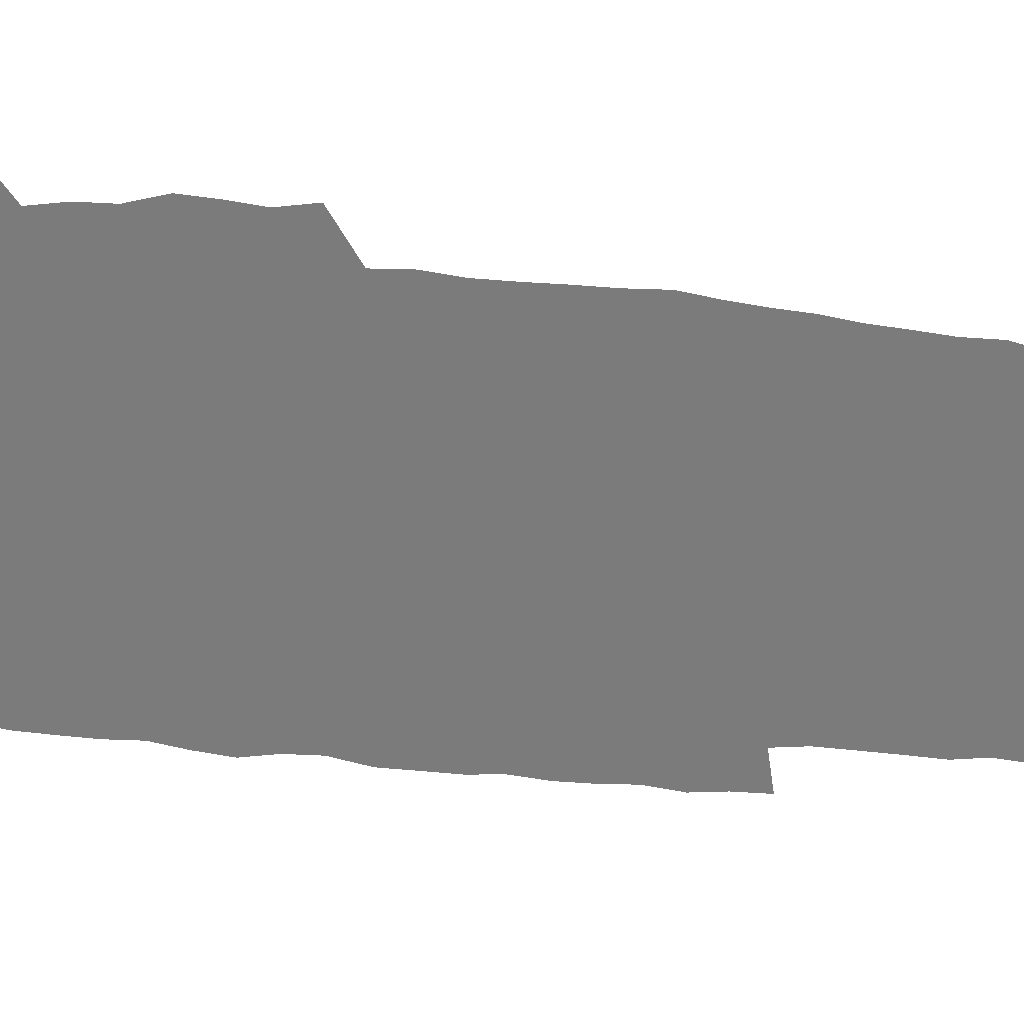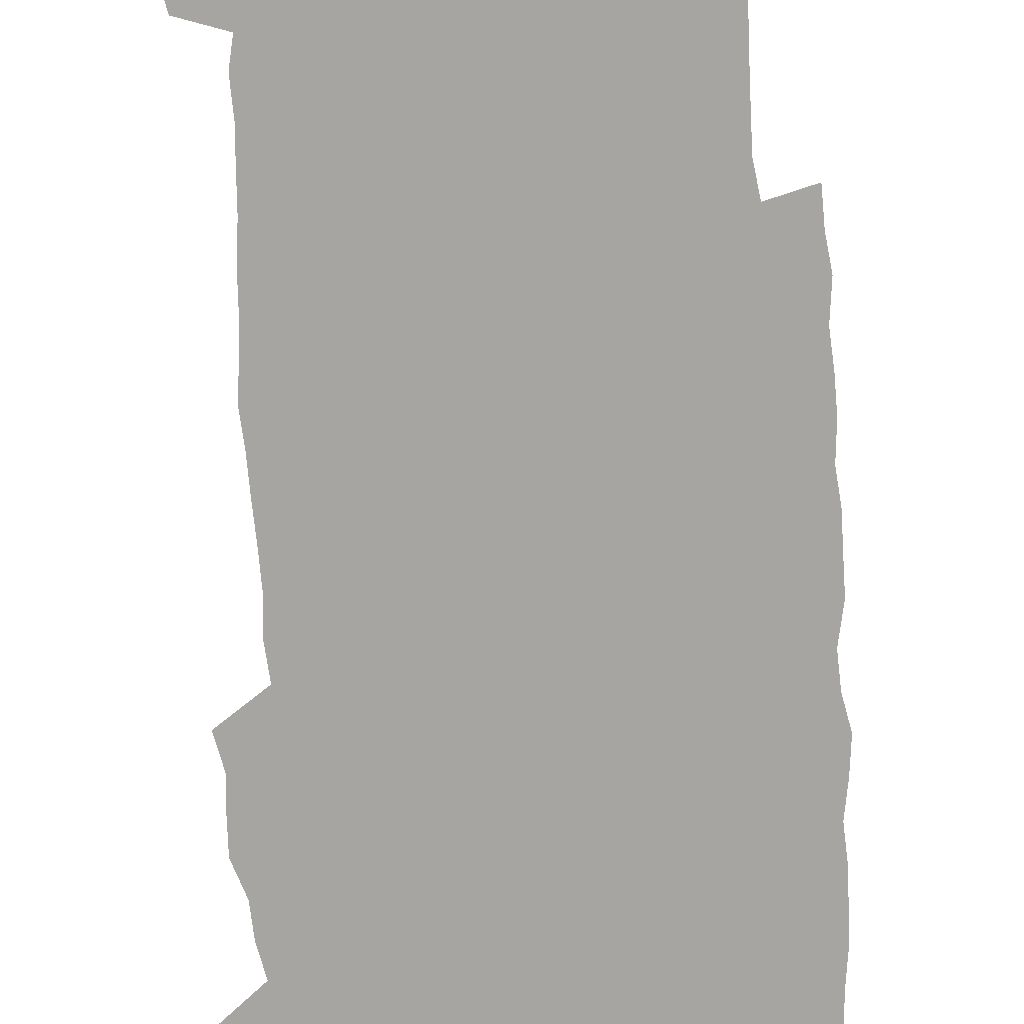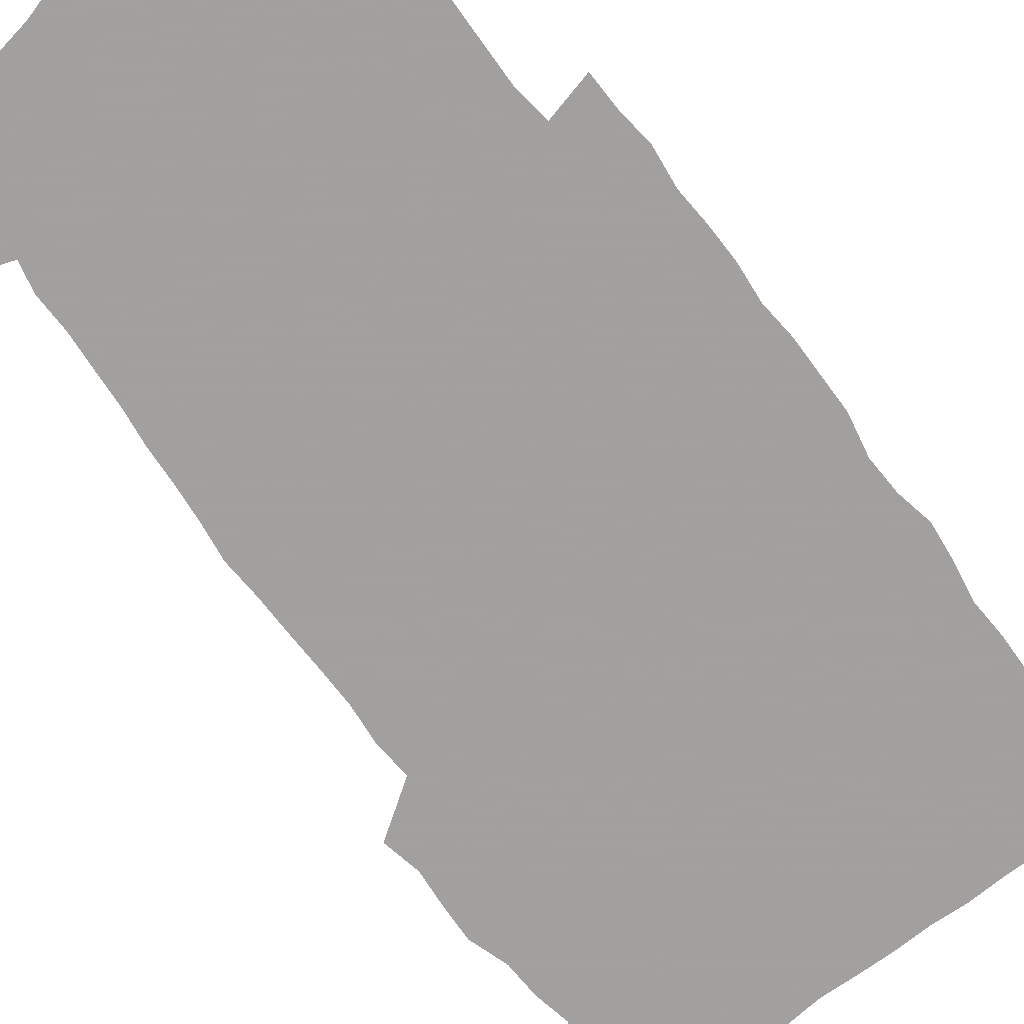
<metadata>
{"format":"obj","ext":"obj","renderer":"f3d","projection":"perspective","resolution":1024,"background":"white","views":[{"elev":-58.5,"azim":-95.5,"up":"+Z"},{"elev":-73.8,"azim":4.1,"up":"+Z"},{"elev":-71.9,"azim":36.7,"up":"+Z"}]}
</metadata>
<code>
v 443.5 558.6 0
v 446 572.5 0
v 448.2 586.2 0
v 448.3 600.4 0
v 459.7 160 0
v 463.2 174.2 0
v 465.5 187.7 0
v 462.8 198.8 0
v 465.7 212.7 0
v 455.4 448.8 0
v 458.6 464.5 0
v 457.3 479.7 0
v 456.7 494.8 0
v 461.8 510.5 0
v 462.5 525.6 0
v 465.4 540.6 0
v 464.2 555.8 0
v 464.9 570.2 0
v 464.9 584.5 0
v 463.9 599.3 0
v 475.1 162.3 0
v 479.6 177.5 0
v 483.5 192.1 0
v 480.9 203.4 0
v 485 219.4 0
v 482.4 231.5 0
v 482.8 247.1 0
v 481.7 261.9 0
v 480.8 277.3 0
v 479 292.2 0
v 478.2 307.7 0
v 476.8 322.9 0
v 474.9 337.9 0
v 475.9 354.3 0
v 476.2 370.3 0
v 476.7 386.5 0
v 476.9 402.5 0
v 475.5 418.1 0
v 476.6 434.1 0
v 475.3 449.4 0
v 477.5 465 0
v 475.5 480.1 0
v 478.9 495.4 0
v 480 510.1 0
v 479.3 524.9 0
v 482.5 539.4 0
v 481.2 554.5 0
v 480.6 569.3 0
v 480.8 583.3 0
v 490.3 163.8 0
v 494.3 179.3 0
v 495.3 192.6 0
v 497.2 207.2 0
v 500 223.5 0
v 497.7 236.2 0
v 500 253 0
v 499.1 267.5 0
v 499.3 283.1 0
v 498.7 297.9 0
v 497 312.5 0
v 495.9 327.5 0
v 495.5 342.9 0
v 494.7 358 0
v 495.8 374.2 0
v 496 389.5 0
v 495.2 404.5 0
v 495.3 419.9 0
v 495 435.1 0
v 494.2 450.3 0
v 495.5 465.5 0
v 496.4 480.5 0
v 496.1 495.2 0
v 497.7 509.9 0
v 497.6 524.5 0
v 498.2 538.8 0
v 499 552.8 0
v 496.8 568.4 0
v 495.2 583.9 0
v 504.1 163 0
v 508.3 179.4 0
v 509.3 193.6 0
v 515.7 214 0
v 516 228 0
v 515.8 242.1 0
v 515 256.1 0
v 514.9 271.1 0
v 515.7 286.9 0
v 513.6 300.5 0
v 512.7 315.2 0
v 512.8 330.7 0
v 510.9 345 0
v 511.4 360.4 0
v 513.3 376.9 0
v 512.7 391.3 0
v 512.2 406 0
v 511.5 420.8 0
v 512.3 436.1 0
v 512.7 451.1 0
v 512.6 465.9 0
v 513.3 480.6 0
v 513 495.2 0
v 512.9 509.8 0
v 513.3 524.1 0
v 513.4 538.5 0
v 513.6 552.7 0
v 512.4 567.7 0
v 509.7 584.9 0
v 521.5 165.4 0
v 523.7 180.9 0
v 527.4 199.3 0
v 529.8 216.2 0
v 529.5 229.3 0
v 531.6 245.9 0
v 529.8 258.6 0
v 529.9 273.6 0
v 529.6 288.4 0
v 528.9 302.9 0
v 527.5 316.9 0
v 528.7 333.5 0
v 528.6 348.2 0
v 527.3 362.4 0
v 527.6 377.4 0
v 528.1 392.5 0
v 527.8 406.9 0
v 528 421.7 0
v 526.7 436.4 0
v 528 451.7 0
v 528.3 466.3 0
v 528.4 480.7 0
v 528.7 495.1 0
v 528.5 509.6 0
v 528.4 523.9 0
v 529.3 537.9 0
v 528.3 552.8 0
v 527 568.4 0
v 524.2 586.5 0
v 535.8 162.9 0
v 539.9 183.8 0
v 541.6 200 0
v 542.7 215.4 0
v 544.2 232.1 0
v 544.4 246.5 0
v 543.9 259.9 0
v 544.2 274.6 0
v 544.2 290 0
v 543.5 304.6 0
v 542.9 319.2 0
v 542.8 334.2 0
v 542.8 349.3 0
v 542.5 363.8 0
v 542.4 378.4 0
v 542.3 392.8 0
v 541.6 406.8 0
v 543.3 422.9 0
v 542.5 437.2 0
v 543.1 452.1 0
v 543.1 466.5 0
v 542.2 481 0
v 543.4 495.4 0
v 543.2 509.7 0
v 544 523.8 0
v 543.3 538.8 0
v 542.9 553.1 0
v 542 568.4 0
v 540.5 584.8 0
v 550.6 158.5 0
v 554.1 181.8 0
v 555.4 198.7 0
v 556.6 216 0
v 557.6 232.4 0
v 557.7 246.7 0
v 558.3 261.5 0
v 557.8 274.5 0
v 558.1 292.1 0
v 557.5 305.6 0
v 557.1 320 0
v 557 334.9 0
v 556.9 349.7 0
v 556.7 364.4 0
v 556.7 379 0
v 556.8 393.4 0
v 557.2 408.4 0
v 557.4 423.1 0
v 557.3 437.6 0
v 557.7 452.3 0
v 558 466.7 0
v 557.5 481.1 0
v 558.2 495.5 0
v 557.8 509.8 0
v 558 523.9 0
v 557.9 538.5 0
v 557.5 553.2 0
v 557 568.1 0
v 555.5 585.2 0
v 567.4 162 0
v 569.2 183.2 0
v 570.2 200.7 0
v 570.8 218 0
v 571.1 232.1 0
v 571.3 248.2 0
v 571.4 261.6 0
v 571.2 274.9 0
v 571.4 292.3 0
v 571.6 306.4 0
v 571.3 320.7 0
v 571.2 335.9 0
v 571 350.3 0
v 570.8 365.1 0
v 570.5 378.7 0
v 571.6 394.7 0
v 571.6 408.9 0
v 571.8 423.1 0
v 571.7 437.6 0
v 571.9 452 0
v 572.1 467 0
v 572.2 481.2 0
v 572.3 495.5 0
v 572.2 509.8 0
v 572.1 524.3 0
v 572.4 538.2 0
v 571.9 554 0
v 571.7 568.6 0
v 570.7 585.4 0
v 583.3 162.5 0
v 583.7 182.9 0
v 584.6 198.3 0
v 584.6 216 0
v 584.8 232.3 0
v 585.2 246.5 0
v 584.8 261.4 0
v 585 275 0
v 585.9 289.9 0
v 585.5 306.5 0
v 585.3 320.7 0
v 585.2 335.9 0
v 585.2 350.7 0
v 585 365.7 0
v 585.4 380.5 0
v 585.4 394.7 0
v 585.5 409.4 0
v 586 423.3 0
v 586.1 437.8 0
v 586.1 452.1 0
v 586.3 466.8 0
v 586.5 481.2 0
v 586.6 495.6 0
v 586.5 509.9 0
v 586.6 524.2 0
v 586.6 539 0
v 586.8 553.3 0
v 586.6 568.5 0
v 586.1 584.7 0
v 598.8 161.1 0
v 598.5 179.9 0
v 599.1 197.2 0
v 598.4 216.4 0
v 598.9 230.7 0
v 599.1 245.5 0
v 599 260.4 0
v 598.8 276.4 0
v 600 289.3 0
v 599.3 306.2 0
v 599.3 320.6 0
v 599.5 334.8 0
v 599.2 351.2 0
v 599.1 365.8 0
v 599.3 380.2 0
v 599.6 394.6 0
v 600.1 408.9 0
v 600.1 423.4 0
v 600.3 437.7 0
v 600.5 452 0
v 600.8 466.1 0
v 601 481.2 0
v 601 495.7 0
v 600.9 510.1 0
v 601 524.6 0
v 601.1 538.9 0
v 601.4 553.8 0
v 601.4 568.6 0
v 601.2 585.3 0
v 613.8 163.2 0
v 612.4 183.4 0
v 614 196.1 0
v 613 213.7 0
v 613.1 229 0
v 613.7 243.6 0
v 613.8 258.7 0
v 613.5 274.5 0
v 613.8 289.2 0
v 612.9 306.2 0
v 613.7 320 0
v 613.4 335.2 0
v 613.8 349.7 0
v 613.6 364.8 0
v 613.8 379.3 0
v 614.1 393.8 0
v 614.4 408.4 0
v 614.8 422.8 0
v 614.8 437.4 0
v 615.4 451.9 0
v 614.8 467.8 0
v 615.8 481.8 0
v 615.4 496 0
v 615.5 510.3 0
v 615.6 524.8 0
v 614.9 538.6 0
v 616 554.3 0
v 615.9 568.3 0
v 616.2 584.5 0
v 629.5 160.2 0
v 627.6 179.4 0
v 628.6 193.8 0
v 627.8 210.9 0
v 627.6 226.8 0
v 628.4 241.5 0
v 628.4 257.1 0
v 628.1 273.1 0
v 628.3 288.3 0
v 627.2 304.5 0
v 628.6 318.4 0
v 628.6 333.4 0
v 628.4 348.6 0
v 628.8 363.2 0
v 628.4 378.2 0
v 629.2 392.6 0
v 630 407.2 0
v 630.6 421.9 0
v 630.2 437 0
v 630.1 452 0
v 629 467.1 0
v 631 481.5 0
v 630.8 496 0
v 632 510.9 0
v 631.1 525.4 0
v 630.4 539.9 0
v 630.8 554.6 0
v 630.6 569 0
v 631.1 584.4 0
v 632.7 602.7 0
v 644.4 158.3 0
v 643.2 175.6 0
v 644.3 190 0
v 643 207.7 0
v 645.3 221.6 0
v 644.8 237.6 0
v 644.5 253.6 0
v 644.2 269.8 0
v 646.2 284.3 0
v 644.7 300.8 0
v 644.9 315.8 0
v 643.8 331.5 0
v 645.3 345.9 0
v 644.6 361.2 0
v 646 375.7 0
v 646.5 390.5 0
v 647.6 405.3 0
v 646.7 420.8 0
v 647 435.9 0
v 646.4 451.3 0
v 646.6 466.5 0
v 645.3 481.5 0
v 646.1 495.9 0
v 647.8 511.2 0
v 646.5 525.9 0
v 645.1 540.3 0
v 646.7 555.3 0
v 645.1 569.6 0
v 645.7 584.6 0
v 647.2 600.8 0
v 665.5 279.5 0
v 665.9 294.8 0
v 667.8 309.5 0
v 666 325.9 0
v 667.1 340.8 0
v 667.4 356.2 0
v 666 372.1 0
v 667.5 387 0
v 667.4 402.4 0
v 667.4 417.8 0
v 664.1 434.9 0
v 664.8 449.9 0
v 667.8 465 0
v 666.2 480.6 0
v 663.6 496.2 0
v 664.5 511.5 0
v 664.2 526.6 0
v 663.8 541.6 0
v 661.9 556.4 0
v 660.7 570.9 0
v 662.2 587.1 0
v 662.2 601.6 0
v 677.4 588.1 0
v 676.9 602.2 0
f 16 17 1
f 1 17 2
f 17 18 2
f 2 18 3
f 18 19 3
f 3 19 4
f 19 20 4
f 5 21 6
f 21 22 6
f 6 22 7
f 22 23 7
f 7 23 8
f 23 24 8
f 8 24 9
f 24 25 9
f 39 40 10
f 10 40 11
f 40 41 11
f 11 41 12
f 41 42 12
f 12 42 13
f 42 43 13
f 13 43 14
f 43 44 14
f 14 44 15
f 44 45 15
f 15 45 16
f 45 46 16
f 16 46 17
f 46 47 17
f 17 47 18
f 47 48 18
f 18 48 19
f 48 49 19
f 19 49 20
f 21 50 22
f 50 51 22
f 22 51 23
f 51 52 23
f 23 52 24
f 52 53 24
f 24 53 25
f 53 54 25
f 25 54 26
f 54 55 26
f 26 55 27
f 55 56 27
f 27 56 28
f 56 57 28
f 28 57 29
f 57 58 29
f 29 58 30
f 58 59 30
f 30 59 31
f 59 60 31
f 31 60 32
f 60 61 32
f 32 61 33
f 61 62 33
f 33 62 34
f 62 63 34
f 34 63 35
f 63 64 35
f 35 64 36
f 64 65 36
f 36 65 37
f 65 66 37
f 37 66 38
f 66 67 38
f 38 67 39
f 67 68 39
f 39 68 40
f 68 69 40
f 40 69 41
f 69 70 41
f 41 70 42
f 70 71 42
f 42 71 43
f 71 72 43
f 43 72 44
f 72 73 44
f 44 73 45
f 73 74 45
f 45 74 46
f 74 75 46
f 46 75 47
f 75 76 47
f 47 76 48
f 76 77 48
f 48 77 49
f 77 78 49
f 50 79 51
f 79 80 51
f 51 80 52
f 80 81 52
f 52 81 53
f 81 82 53
f 53 82 54
f 82 83 54
f 54 83 55
f 83 84 55
f 55 84 56
f 84 85 56
f 56 85 57
f 85 86 57
f 57 86 58
f 86 87 58
f 58 87 59
f 87 88 59
f 59 88 60
f 88 89 60
f 60 89 61
f 89 90 61
f 61 90 62
f 90 91 62
f 62 91 63
f 91 92 63
f 63 92 64
f 92 93 64
f 64 93 65
f 93 94 65
f 65 94 66
f 94 95 66
f 66 95 67
f 95 96 67
f 67 96 68
f 96 97 68
f 68 97 69
f 97 98 69
f 69 98 70
f 98 99 70
f 70 99 71
f 99 100 71
f 71 100 72
f 100 101 72
f 72 101 73
f 101 102 73
f 73 102 74
f 102 103 74
f 74 103 75
f 103 104 75
f 75 104 76
f 104 105 76
f 76 105 77
f 105 106 77
f 77 106 78
f 106 107 78
f 79 108 80
f 108 109 80
f 80 109 81
f 109 110 81
f 81 110 82
f 110 111 82
f 82 111 83
f 111 112 83
f 83 112 84
f 112 113 84
f 84 113 85
f 113 114 85
f 85 114 86
f 114 115 86
f 86 115 87
f 115 116 87
f 87 116 88
f 116 117 88
f 88 117 89
f 117 118 89
f 89 118 90
f 118 119 90
f 90 119 91
f 119 120 91
f 91 120 92
f 120 121 92
f 92 121 93
f 121 122 93
f 93 122 94
f 122 123 94
f 94 123 95
f 123 124 95
f 95 124 96
f 124 125 96
f 96 125 97
f 125 126 97
f 97 126 98
f 126 127 98
f 98 127 99
f 127 128 99
f 99 128 100
f 128 129 100
f 100 129 101
f 129 130 101
f 101 130 102
f 130 131 102
f 102 131 103
f 131 132 103
f 103 132 104
f 132 133 104
f 104 133 105
f 133 134 105
f 105 134 106
f 134 135 106
f 106 135 107
f 135 136 107
f 108 137 109
f 137 138 109
f 109 138 110
f 138 139 110
f 110 139 111
f 139 140 111
f 111 140 112
f 140 141 112
f 112 141 113
f 141 142 113
f 113 142 114
f 142 143 114
f 114 143 115
f 143 144 115
f 115 144 116
f 144 145 116
f 116 145 117
f 145 146 117
f 117 146 118
f 146 147 118
f 118 147 119
f 147 148 119
f 119 148 120
f 148 149 120
f 120 149 121
f 149 150 121
f 121 150 122
f 150 151 122
f 122 151 123
f 151 152 123
f 123 152 124
f 152 153 124
f 124 153 125
f 153 154 125
f 125 154 126
f 154 155 126
f 126 155 127
f 155 156 127
f 127 156 128
f 156 157 128
f 128 157 129
f 157 158 129
f 129 158 130
f 158 159 130
f 130 159 131
f 159 160 131
f 131 160 132
f 160 161 132
f 132 161 133
f 161 162 133
f 133 162 134
f 162 163 134
f 134 163 135
f 163 164 135
f 135 164 136
f 164 165 136
f 137 166 138
f 166 167 138
f 138 167 139
f 167 168 139
f 139 168 140
f 168 169 140
f 140 169 141
f 169 170 141
f 141 170 142
f 170 171 142
f 142 171 143
f 171 172 143
f 143 172 144
f 172 173 144
f 144 173 145
f 173 174 145
f 145 174 146
f 174 175 146
f 146 175 147
f 175 176 147
f 147 176 148
f 176 177 148
f 148 177 149
f 177 178 149
f 149 178 150
f 178 179 150
f 150 179 151
f 179 180 151
f 151 180 152
f 180 181 152
f 152 181 153
f 181 182 153
f 153 182 154
f 182 183 154
f 154 183 155
f 183 184 155
f 155 184 156
f 184 185 156
f 156 185 157
f 185 186 157
f 157 186 158
f 186 187 158
f 158 187 159
f 187 188 159
f 159 188 160
f 188 189 160
f 160 189 161
f 189 190 161
f 161 190 162
f 190 191 162
f 162 191 163
f 191 192 163
f 163 192 164
f 192 193 164
f 164 193 165
f 193 194 165
f 166 195 167
f 195 196 167
f 167 196 168
f 196 197 168
f 168 197 169
f 197 198 169
f 169 198 170
f 198 199 170
f 170 199 171
f 199 200 171
f 171 200 172
f 200 201 172
f 172 201 173
f 201 202 173
f 173 202 174
f 202 203 174
f 174 203 175
f 203 204 175
f 175 204 176
f 204 205 176
f 176 205 177
f 205 206 177
f 177 206 178
f 206 207 178
f 178 207 179
f 207 208 179
f 179 208 180
f 208 209 180
f 180 209 181
f 209 210 181
f 181 210 182
f 210 211 182
f 182 211 183
f 211 212 183
f 183 212 184
f 212 213 184
f 184 213 185
f 213 214 185
f 185 214 186
f 214 215 186
f 186 215 187
f 215 216 187
f 187 216 188
f 216 217 188
f 188 217 189
f 217 218 189
f 189 218 190
f 218 219 190
f 190 219 191
f 219 220 191
f 191 220 192
f 220 221 192
f 192 221 193
f 221 222 193
f 193 222 194
f 222 223 194
f 195 224 196
f 224 225 196
f 196 225 197
f 225 226 197
f 197 226 198
f 226 227 198
f 198 227 199
f 227 228 199
f 199 228 200
f 228 229 200
f 200 229 201
f 229 230 201
f 201 230 202
f 230 231 202
f 202 231 203
f 231 232 203
f 203 232 204
f 232 233 204
f 204 233 205
f 233 234 205
f 205 234 206
f 234 235 206
f 206 235 207
f 235 236 207
f 207 236 208
f 236 237 208
f 208 237 209
f 237 238 209
f 209 238 210
f 238 239 210
f 210 239 211
f 239 240 211
f 211 240 212
f 240 241 212
f 212 241 213
f 241 242 213
f 213 242 214
f 242 243 214
f 214 243 215
f 243 244 215
f 215 244 216
f 244 245 216
f 216 245 217
f 245 246 217
f 217 246 218
f 246 247 218
f 218 247 219
f 247 248 219
f 219 248 220
f 248 249 220
f 220 249 221
f 249 250 221
f 221 250 222
f 250 251 222
f 222 251 223
f 251 252 223
f 224 253 225
f 253 254 225
f 225 254 226
f 254 255 226
f 226 255 227
f 255 256 227
f 227 256 228
f 256 257 228
f 228 257 229
f 257 258 229
f 229 258 230
f 258 259 230
f 230 259 231
f 259 260 231
f 231 260 232
f 260 261 232
f 232 261 233
f 261 262 233
f 233 262 234
f 262 263 234
f 234 263 235
f 263 264 235
f 235 264 236
f 264 265 236
f 236 265 237
f 265 266 237
f 237 266 238
f 266 267 238
f 238 267 239
f 267 268 239
f 239 268 240
f 268 269 240
f 240 269 241
f 269 270 241
f 241 270 242
f 270 271 242
f 242 271 243
f 271 272 243
f 243 272 244
f 272 273 244
f 244 273 245
f 273 274 245
f 245 274 246
f 274 275 246
f 246 275 247
f 275 276 247
f 247 276 248
f 276 277 248
f 248 277 249
f 277 278 249
f 249 278 250
f 278 279 250
f 250 279 251
f 279 280 251
f 251 280 252
f 280 281 252
f 253 282 254
f 282 283 254
f 254 283 255
f 283 284 255
f 255 284 256
f 284 285 256
f 256 285 257
f 285 286 257
f 257 286 258
f 286 287 258
f 258 287 259
f 287 288 259
f 259 288 260
f 288 289 260
f 260 289 261
f 289 290 261
f 261 290 262
f 290 291 262
f 262 291 263
f 291 292 263
f 263 292 264
f 292 293 264
f 264 293 265
f 293 294 265
f 265 294 266
f 294 295 266
f 266 295 267
f 295 296 267
f 267 296 268
f 296 297 268
f 268 297 269
f 297 298 269
f 269 298 270
f 298 299 270
f 270 299 271
f 299 300 271
f 271 300 272
f 300 301 272
f 272 301 273
f 301 302 273
f 273 302 274
f 302 303 274
f 274 303 275
f 303 304 275
f 275 304 276
f 304 305 276
f 276 305 277
f 305 306 277
f 277 306 278
f 306 307 278
f 278 307 279
f 307 308 279
f 279 308 280
f 308 309 280
f 280 309 281
f 309 310 281
f 282 311 283
f 311 312 283
f 283 312 284
f 312 313 284
f 284 313 285
f 313 314 285
f 285 314 286
f 314 315 286
f 286 315 287
f 315 316 287
f 287 316 288
f 316 317 288
f 288 317 289
f 317 318 289
f 289 318 290
f 318 319 290
f 290 319 291
f 319 320 291
f 291 320 292
f 320 321 292
f 292 321 293
f 321 322 293
f 293 322 294
f 322 323 294
f 294 323 295
f 323 324 295
f 295 324 296
f 324 325 296
f 296 325 297
f 325 326 297
f 297 326 298
f 326 327 298
f 298 327 299
f 327 328 299
f 299 328 300
f 328 329 300
f 300 329 301
f 329 330 301
f 301 330 302
f 330 331 302
f 302 331 303
f 331 332 303
f 303 332 304
f 332 333 304
f 304 333 305
f 333 334 305
f 305 334 306
f 334 335 306
f 306 335 307
f 335 336 307
f 307 336 308
f 336 337 308
f 308 337 309
f 337 338 309
f 309 338 310
f 338 339 310
f 311 341 312
f 341 342 312
f 312 342 313
f 342 343 313
f 313 343 314
f 343 344 314
f 314 344 315
f 344 345 315
f 315 345 316
f 345 346 316
f 316 346 317
f 346 347 317
f 317 347 318
f 347 348 318
f 318 348 319
f 348 349 319
f 319 349 320
f 349 350 320
f 320 350 321
f 350 351 321
f 321 351 322
f 351 352 322
f 322 352 323
f 352 353 323
f 323 353 324
f 353 354 324
f 324 354 325
f 354 355 325
f 325 355 326
f 355 356 326
f 326 356 327
f 356 357 327
f 327 357 328
f 357 358 328
f 328 358 329
f 358 359 329
f 329 359 330
f 359 360 330
f 330 360 331
f 360 361 331
f 331 361 332
f 361 362 332
f 332 362 333
f 362 363 333
f 333 363 334
f 363 364 334
f 334 364 335
f 364 365 335
f 335 365 336
f 365 366 336
f 336 366 337
f 366 367 337
f 337 367 338
f 367 368 338
f 338 368 339
f 368 369 339
f 339 369 340
f 369 370 340
f 349 371 350
f 371 372 350
f 350 372 351
f 372 373 351
f 351 373 352
f 373 374 352
f 352 374 353
f 374 375 353
f 353 375 354
f 375 376 354
f 354 376 355
f 376 377 355
f 355 377 356
f 377 378 356
f 356 378 357
f 378 379 357
f 357 379 358
f 379 380 358
f 358 380 359
f 380 381 359
f 359 381 360
f 381 382 360
f 360 382 361
f 382 383 361
f 361 383 362
f 383 384 362
f 362 384 363
f 384 385 363
f 363 385 364
f 385 386 364
f 364 386 365
f 386 387 365
f 365 387 366
f 387 388 366
f 366 388 367
f 388 389 367
f 367 389 368
f 389 390 368
f 368 390 369
f 390 391 369
f 369 391 370
f 391 392 370
f 391 393 392
f 393 394 392

</code>
